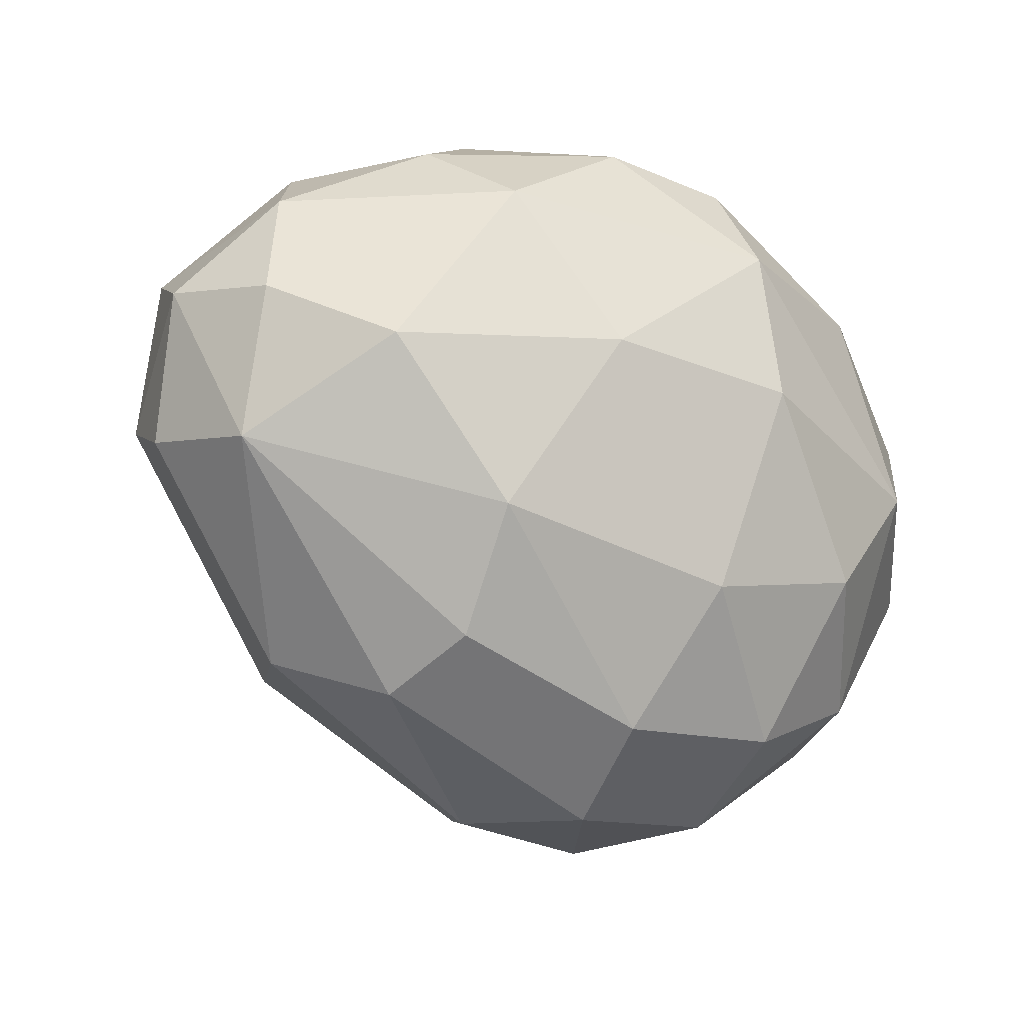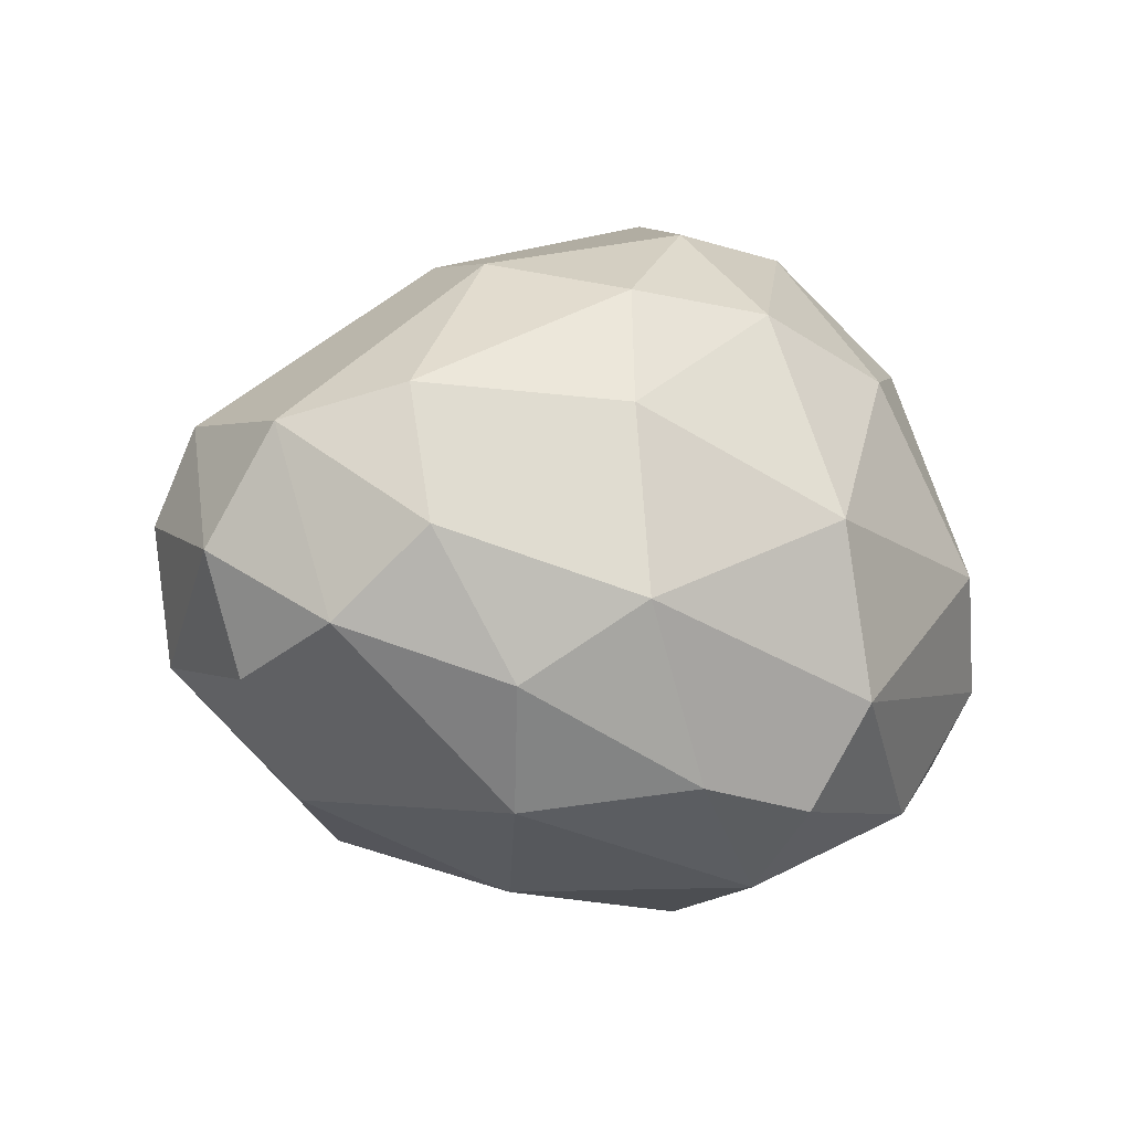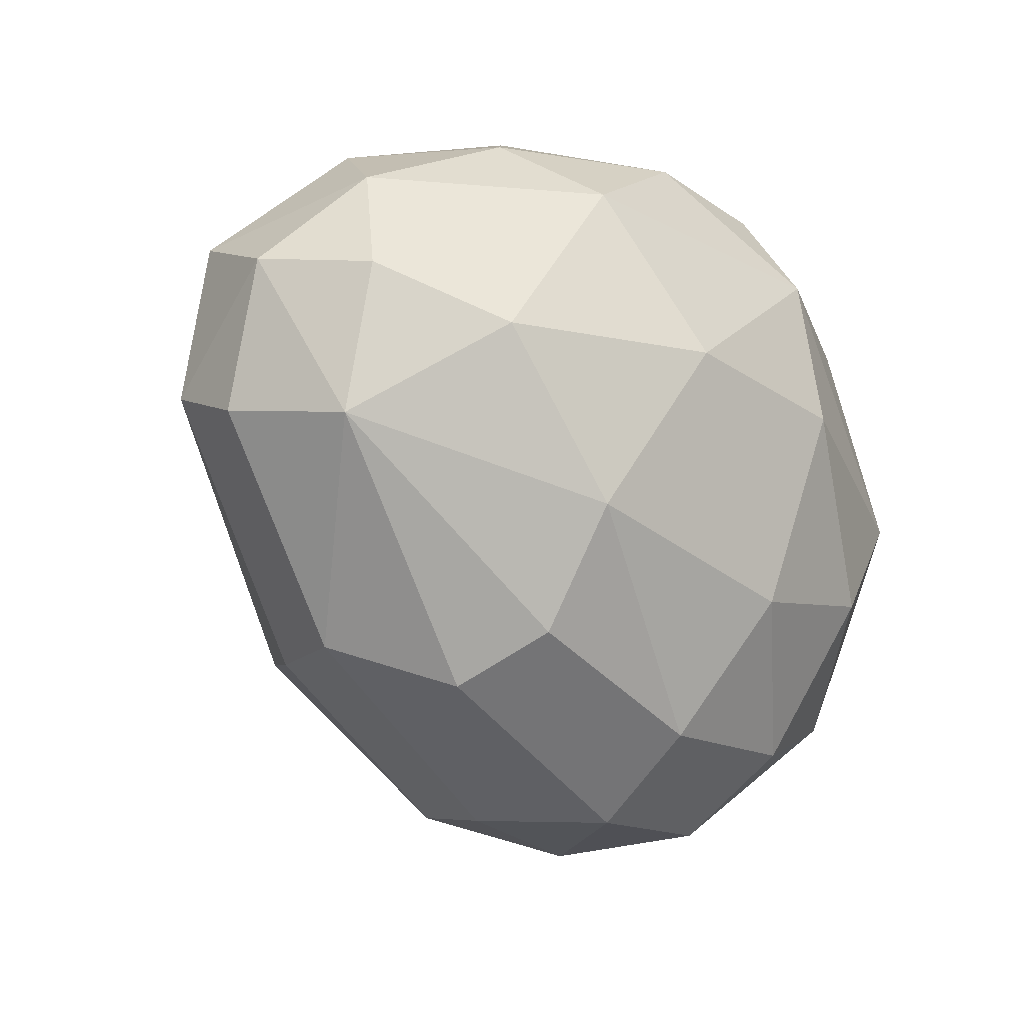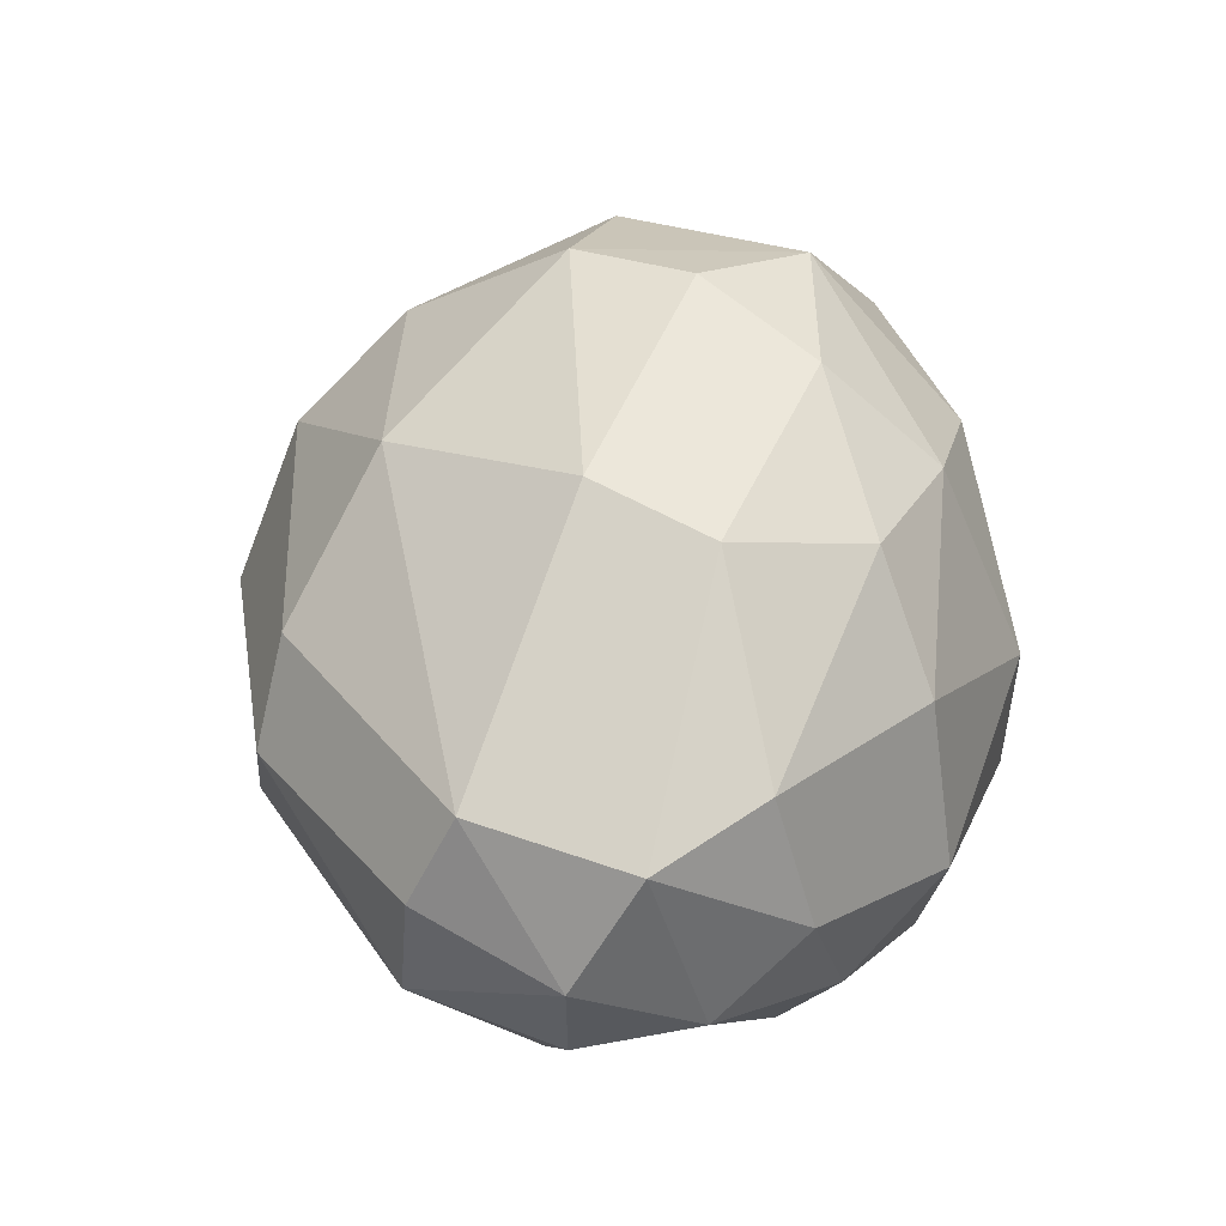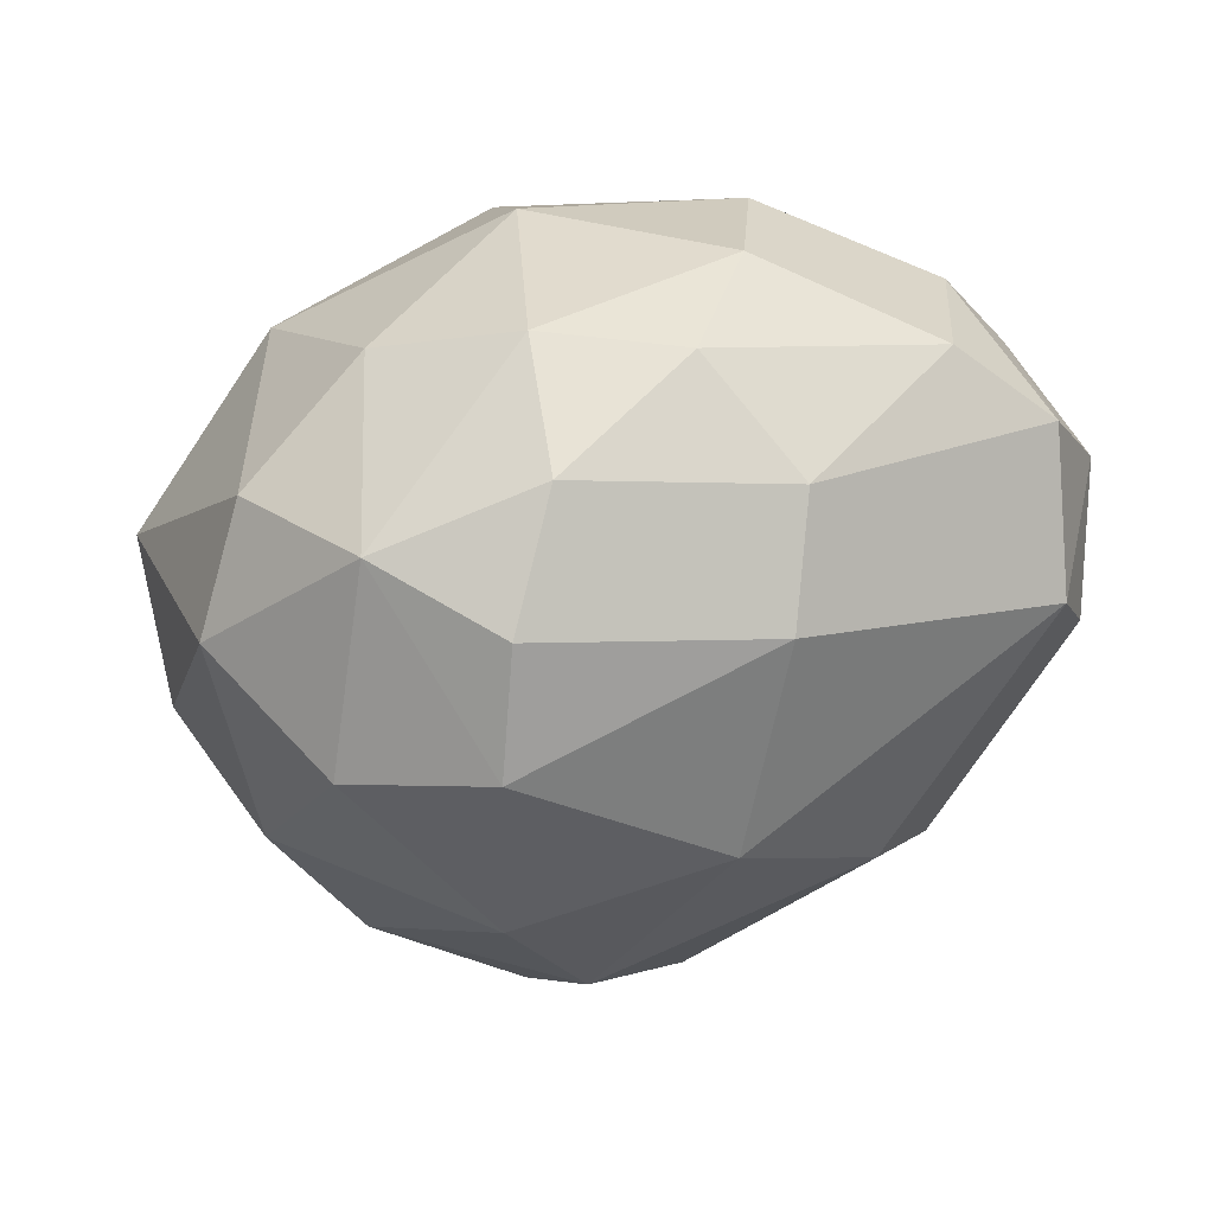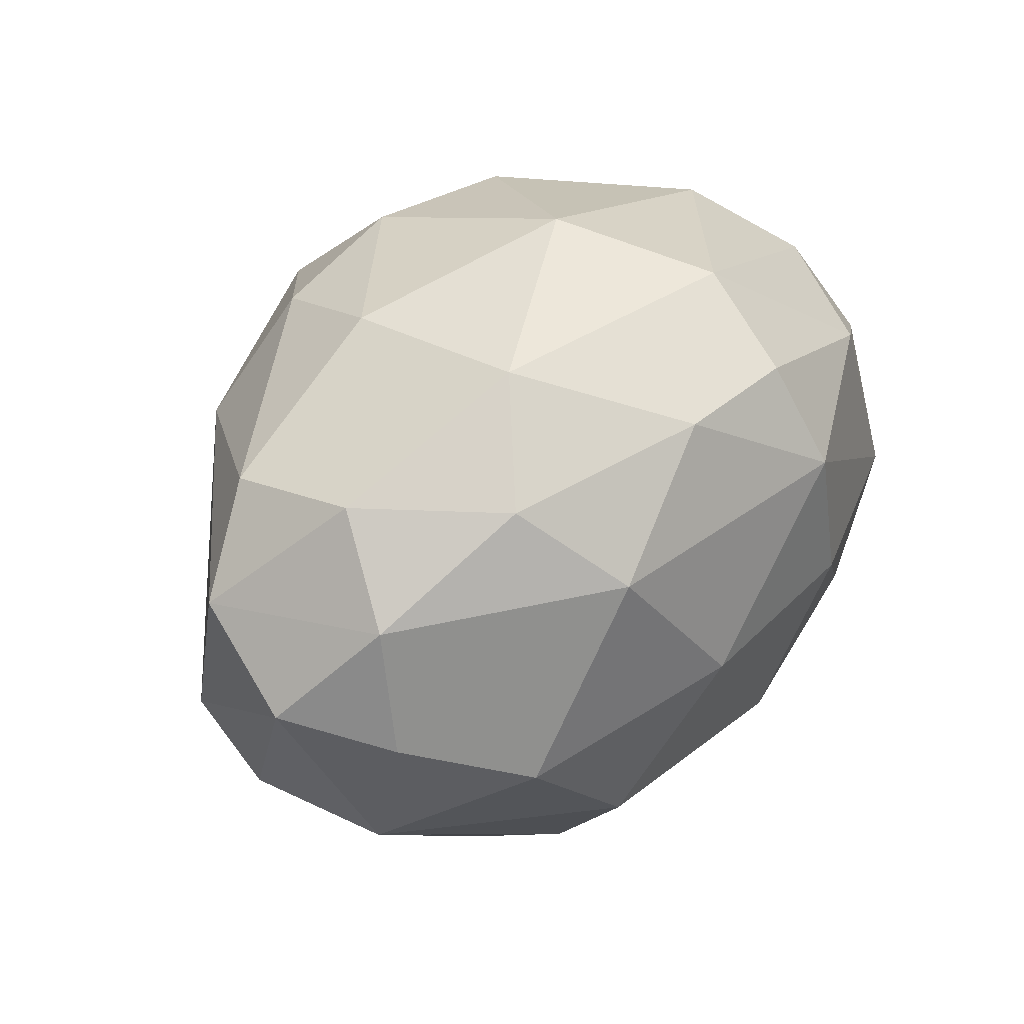
<metadata>
{"format":"obj","ext":"obj","renderer":"f3d","projection":"perspective","resolution":1024,"background":"white","views":[{"elev":-17.0,"azim":-35.8,"up":"+Z"},{"elev":-8.2,"azim":-29.6,"up":"+Y"},{"elev":-17.5,"azim":-51.8,"up":"+Z"},{"elev":37.2,"azim":-67.7,"up":"+Y"},{"elev":14.1,"azim":-176.5,"up":"+Z"},{"elev":48.6,"azim":-55.2,"up":"+Z"}]}
</metadata>
<code>
g Bush_f_m_05
v -0.8709 0.5775 -0.06897
v -0.8885 0.489 0.2431
v -0.8222 0.771 0.01348
v -0.5798 0.5579 -0.5196
v -0.8127 0.3022 -0.1171
v -0.72 0.3388 0.4488
v -0.7949 0.251 0.2057
v -0.7978 0.7266 0.3569
v -0.4739 0.7713 -0.5049
v 0.2352 0.5563 -0.8571
v -0.08791 0.5432 -0.8208
v 0.08771 0.8367 -0.7576
v 0.5567 0.599 -0.7362
v 0.06287 0.2953 -0.8317
v 0.02899 0.07288 -0.6708
v -0.4292 0.3194 -0.6119
v -0.3669 0.1274 -0.5128
v 0.398 0.3034 -0.8141
v 0.4017 0.07182 -0.6551
v 0.6925 0.1358 -0.5388
v 1.022 0.5255 0.0663
v 0.9514 0.5705 -0.2817
v 0.7969 1.015 -0.0277
v 0.7372 0.5176 0.4888
v 0.8973 0.1387 0.13
v 0.9452 0.2092 -0.2323
v 0.7209 0.9932 0.2496
v 0.8573 0.2935 0.3363
v 0.2412 0.5692 0.7326
v -0.2011 0.7655 0.6783
v -0.1227 1.025 0.535
v -0.2041 0.3846 0.7376
v -0.5896 0.5146 0.5965
v -0.02613 0.04455 0.6352
v 0.3224 0.2191 0.6983
v 0.2475 0.009046 0.5928
v 0.182 1.004 0.5614
v -0.5917 0.7951 0.5111
v -0.4118 0.2232 0.6031
v 0.2598 -0.1791 0.06231
v 0.1361 -0.1027 -0.379
v 0.7255 -0.05141 -0.06949
v 0.2449 -0.1337 0.3884
v -0.1578 -0.1423 0.1048
v -0.3716 -0.02962 -0.2664
v 0.5229 -0.08047 -0.3036
v -0.6094 0.03392 0.07499
v 0.1853 1.309 0.06012
v 0.2069 1.293 -0.207
v 0.2292 1.062 -0.5682
v -0.3053 1.158 0.03598
v 0.1209 1.217 0.3308
v 0.458 1.238 0.1919
v 0.5238 1.193 -0.24
v -0.2093 1.06 -0.4115
v -0.3267 1.102 0.3052
v 0.7559 0.3687 -0.6018
v -0.3339 -0.001888 0.4513
v 0.6381 0.02281 0.3693
v 0.4925 0.9086 0.5106
v 0.7201 0.8277 -0.4685
f 2 6 8
f 6 33 8
f 5 7 2
f 2 8 3
f 8 38 56
f 55 9 3
f 4 16 5
f 17 45 5
f 14 11 10
f 16 4 11
f 12 55 50
f 12 13 10
f 50 61 13
f 10 18 14
f 13 57 18
f 20 19 18
f 26 57 22
f 26 20 57
f 25 42 26
f 42 20 26
f 6 7 47 58
f 22 61 23
f 21 27 24
f 28 25 21
f 24 28 21
f 35 59 28
f 37 31 30
f 24 60 29
f 30 32 29
f 32 39 34
f 33 6 39
f 45 17 15
f 44 47 45
f 46 42 40
f 46 20 42
f 41 19 46
f 43 36 34
f 42 59 43
f 43 59 36
f 44 58 47
f 34 58 43
f 49 54 50
f 53 54 49
f 53 23 54
f 49 51 48
f 56 31 52
f 52 37 53
f 53 60 27
f 1 5 2
f 2 7 6
f 5 47 7
f 56 51 3 8
f 1 2 3
f 4 1 3 9
f 33 38 8
f 16 14 15 17
f 51 55 3
f 5 45 47
f 1 4 5
f 16 17 5
f 14 16 11
f 9 12 11 4
f 10 11 12
f 19 15 14 18
f 12 9 55
f 13 61 57
f 12 50 13
f 50 54 61
f 35 32 34 36
f 10 13 18
f 18 57 20
f 21 26 22
f 25 26 21
f 21 22 23
f 23 61 54
f 22 57 61
f 21 23 27
f 24 27 60
f 25 59 42
f 28 59 25
f 24 35 28
f 32 35 29
f 29 35 24
f 38 33 32 30
f 35 36 59
f 29 37 30
f 37 29 60
f 45 41 40 44
f 30 31 38
f 32 33 39
f 34 39 58
f 39 6 58
f 52 48 51 56
f 41 45 15
f 40 41 46
f 15 19 41
f 46 19 20
f 44 40 43
f 40 42 43
f 43 58 44
f 48 53 49
f 51 49 55
f 50 55 49
f 56 38 31
f 53 27 23
f 48 52 53
f 52 31 37
f 53 37 60

</code>
